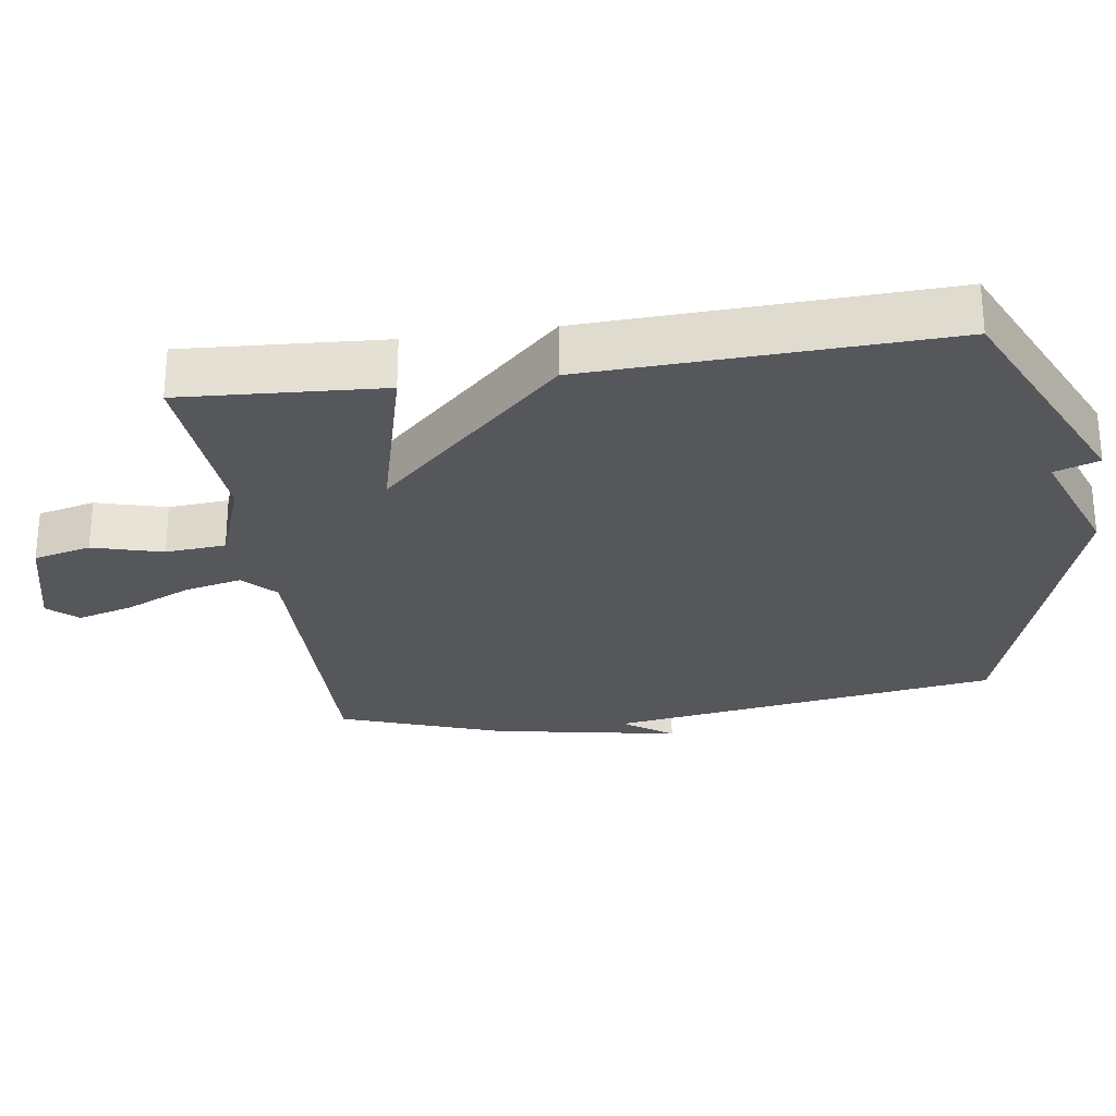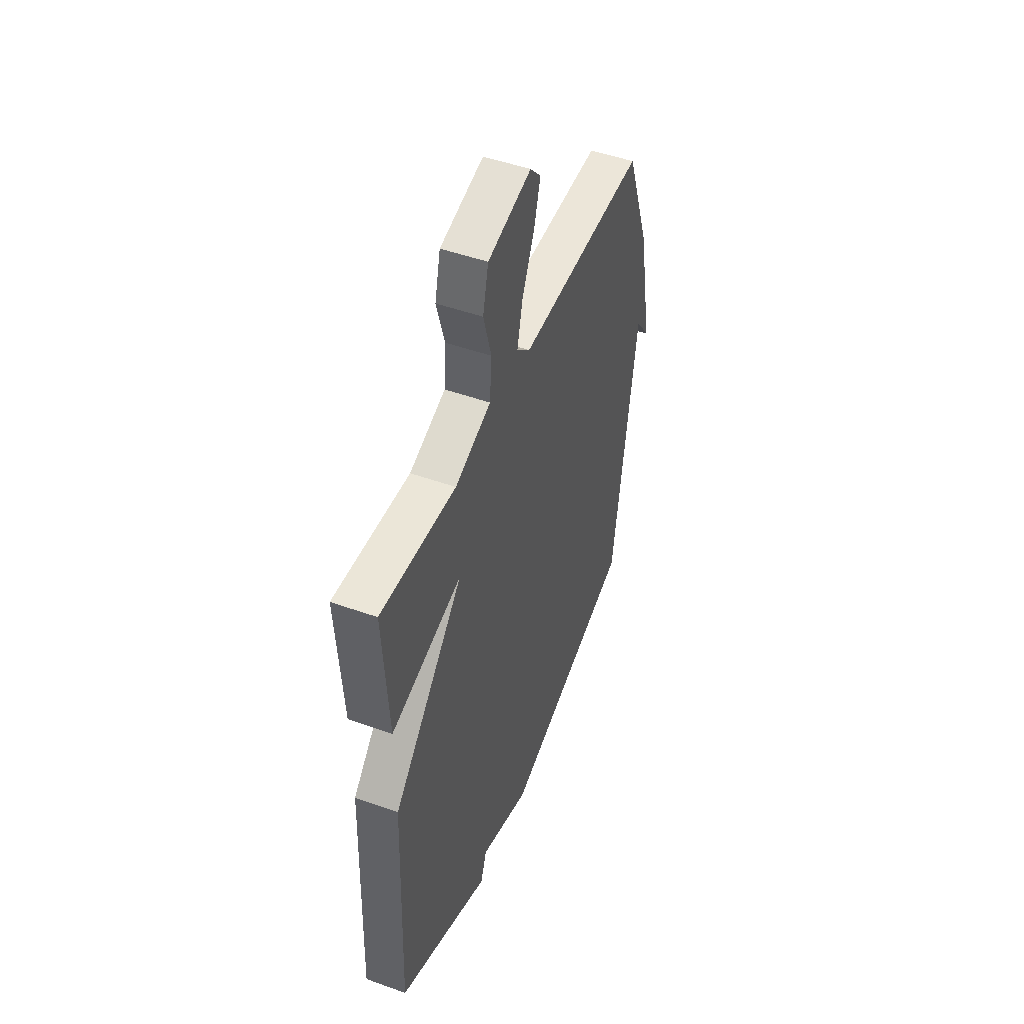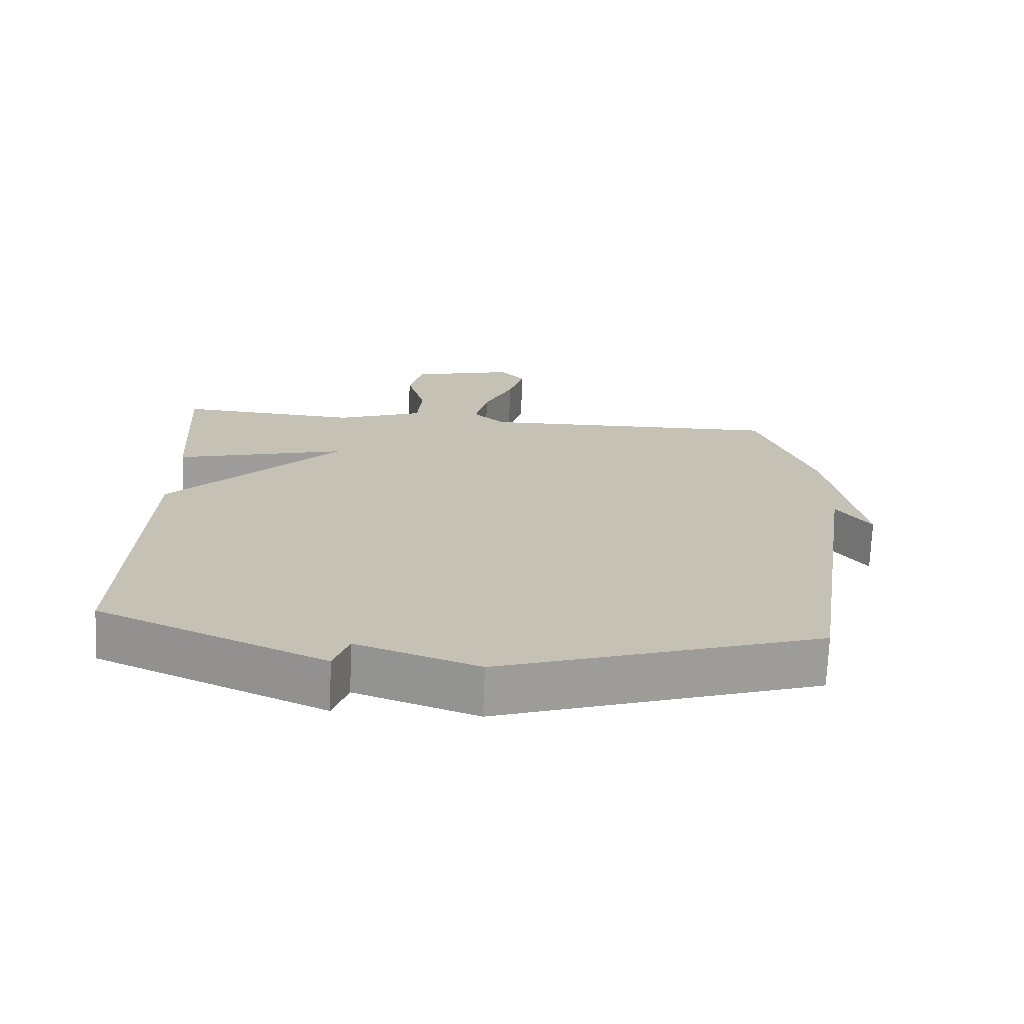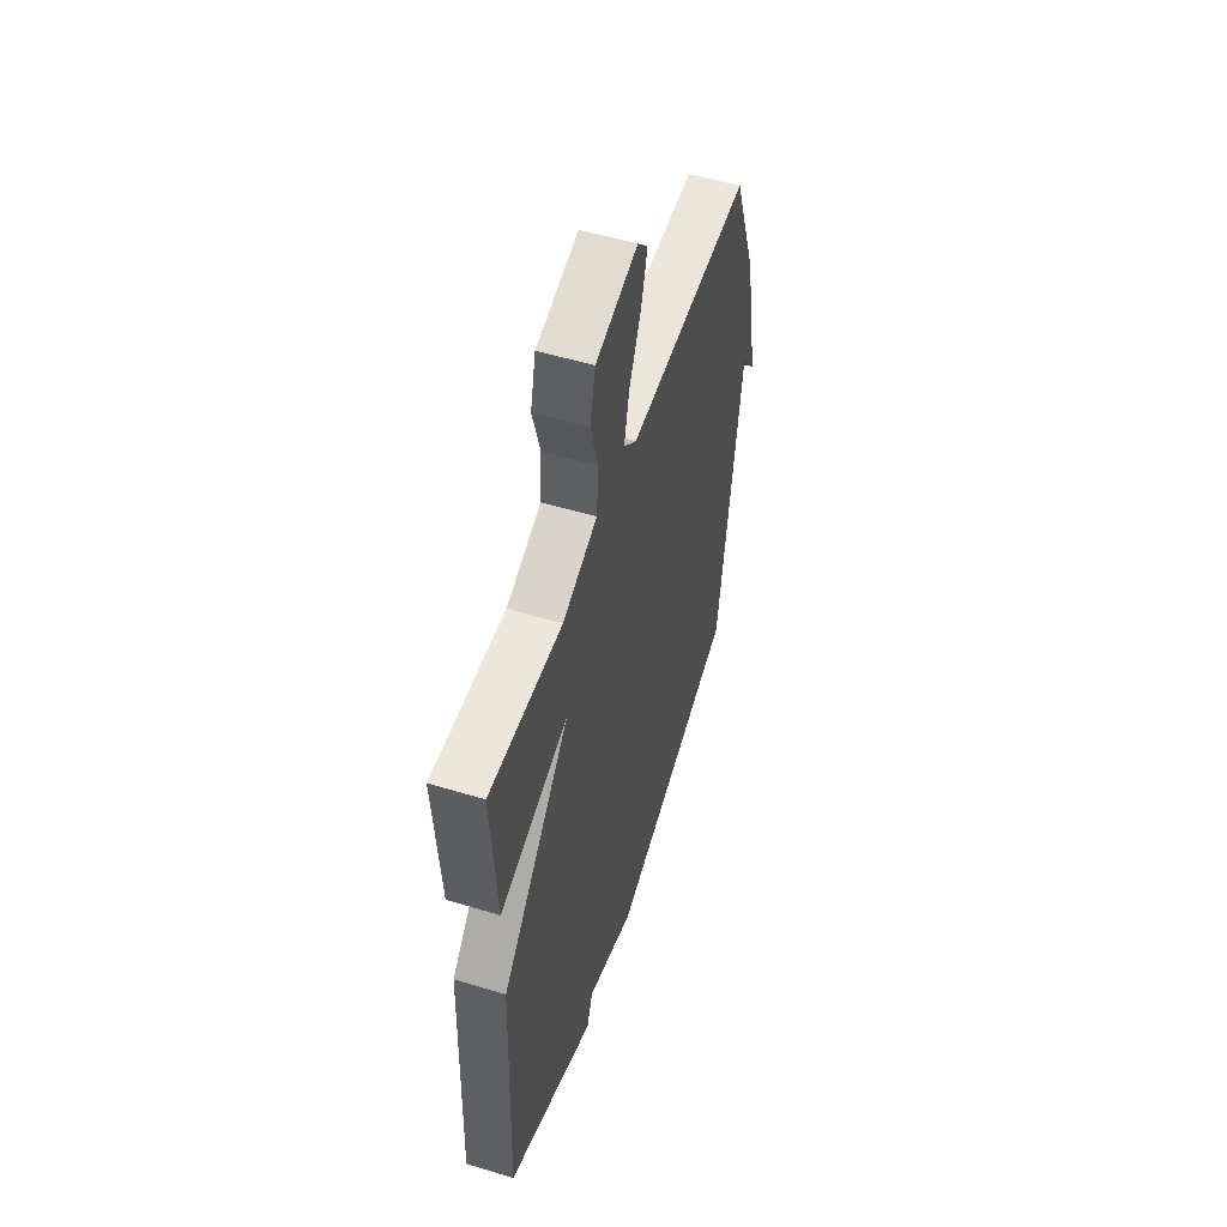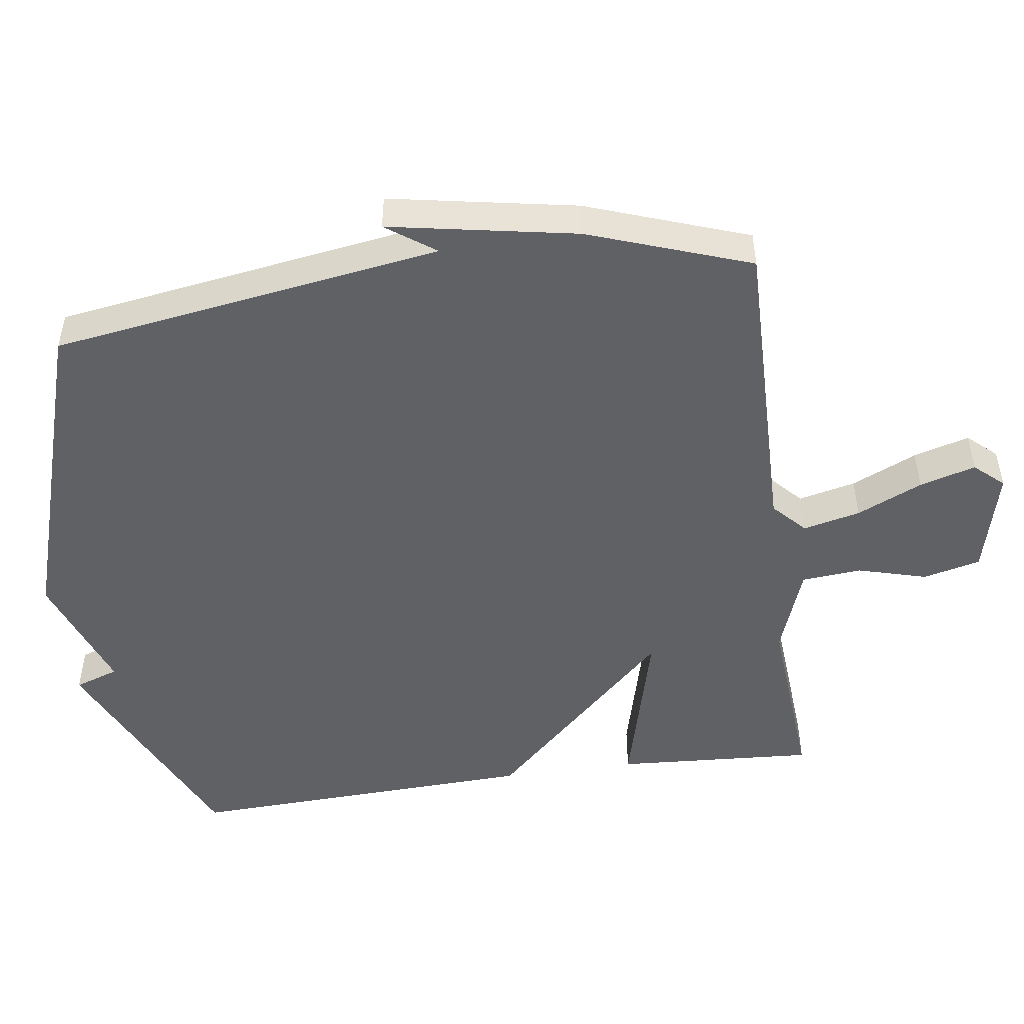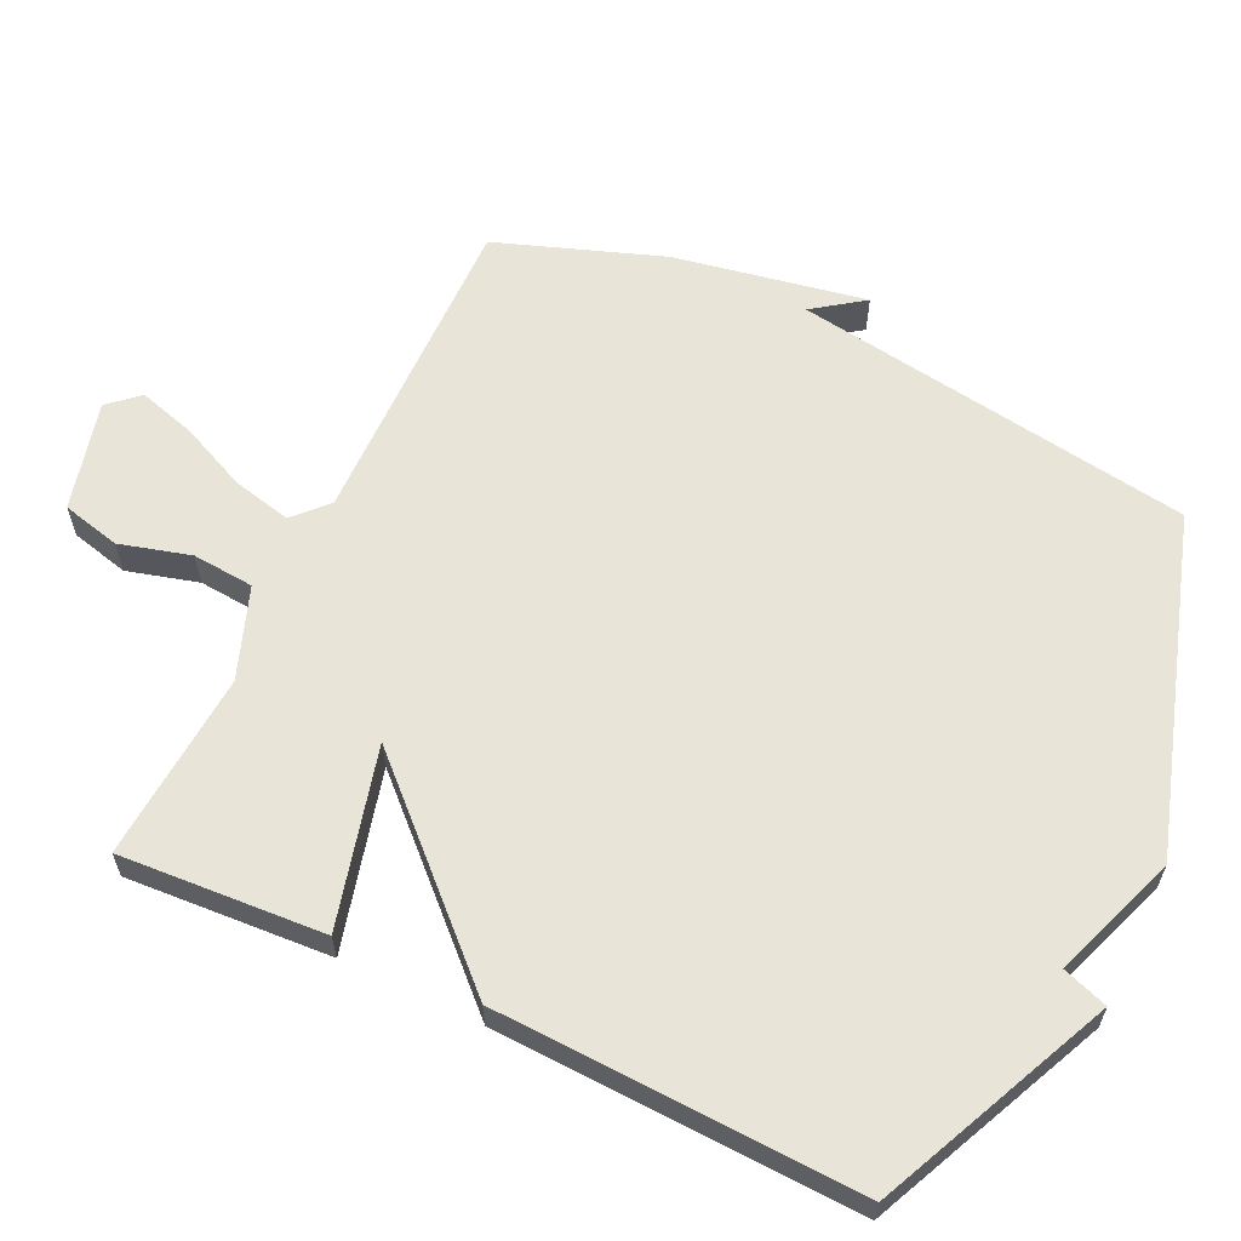
<metadata>
{"format":"obj","ext":"obj","renderer":"f3d","projection":"perspective","resolution":1024,"background":"white","views":[{"elev":-27.1,"azim":98.5,"up":"+Y"},{"elev":48.8,"azim":111.7,"up":"+Z"},{"elev":-71.5,"azim":177.7,"up":"+Z"},{"elev":53.9,"azim":107.9,"up":"+Z"},{"elev":-49.3,"azim":-81.8,"up":"+Y"},{"elev":61.3,"azim":115.5,"up":"+Y"}]}
</metadata>
<code>
v -0.5 0.07 -0.5
v -0.584 0.07 0.066
v -0.635 0.07 -0.005
v -0.584 0.07 0.266
v -0.5 0.07 0.5
v -0.048 0.07 0.492
v -0.001 0.07 0.536
v -0.02 0.07 0.619
v -0.063 0.07 0.714
v -0.086 0.07 0.795
v -0.048 0.07 0.837
v 0.106 0.07 0.798
v 0.126 0.07 0.715
v 0.098 0.07 0.615
v 0.105 0.07 0.528
v 0.233 0.07 0.481
v 0.5 0.07 0.5
v 0.481 0.07 0.211
v 0.229 0.07 0.277
v 0.481 0.07 0.011
v 0.5 0.07 -0.5
v 0.169 0.07 -0.649
v 0.147 0.07 -0.585
v -0.031 0.07 -0.649
v -0.5 0 -0.5
v -0.584 0 0.066
v -0.635 0 -0.005
v -0.584 0 0.266
v -0.5 0 0.5
v -0.048 0 0.492
v -0.001 0 0.536
v -0.02 0 0.619
v -0.063 0 0.714
v -0.086 0 0.795
v -0.048 0 0.837
v 0.106 0 0.798
v 0.126 0 0.715
v 0.098 0 0.615
v 0.105 0 0.528
v 0.233 0 0.481
v 0.5 0 0.5
v 0.481 0 0.211
v 0.229 0 0.277
v 0.481 0 0.011
v 0.5 0 -0.5
v 0.169 0 -0.649
v 0.147 0 -0.585
v -0.031 0 -0.649
f 23 24 1 2
f 21 22 23
f 20 21 23
f 19 20 23
f 19 23 2
f 16 17 18 19
f 15 16 19 2
f 12 13 14
f 11 12 14
f 10 11 14
f 9 10 14
f 8 9 14
f 7 8 14 15
f 6 7 15
f 4 5 6
f 4 6 15 2
f 2 3 4
f 26 25 48 47
f 47 46 45
f 47 45 44
f 47 44 43
f 26 47 43
f 43 42 41 40
f 26 43 40 39
f 38 37 36
f 38 36 35
f 38 35 34
f 38 34 33
f 38 33 32
f 39 38 32 31
f 39 31 30
f 30 29 28
f 26 39 30 28
f 28 27 26
f 1 25 26 2
f 2 26 27 3
f 3 27 28 4
f 4 28 29 5
f 5 29 30 6
f 6 30 31 7
f 7 31 32 8
f 8 32 33 9
f 9 33 34 10
f 10 34 35 11
f 11 35 36 12
f 12 36 37 13
f 13 37 38 14
f 14 38 39 15
f 15 39 40 16
f 16 40 41 17
f 17 41 42 18
f 18 42 43 19
f 19 43 44 20
f 20 44 45 21
f 21 45 46 22
f 22 46 47 23
f 23 47 48 24
f 24 48 25 1

</code>
